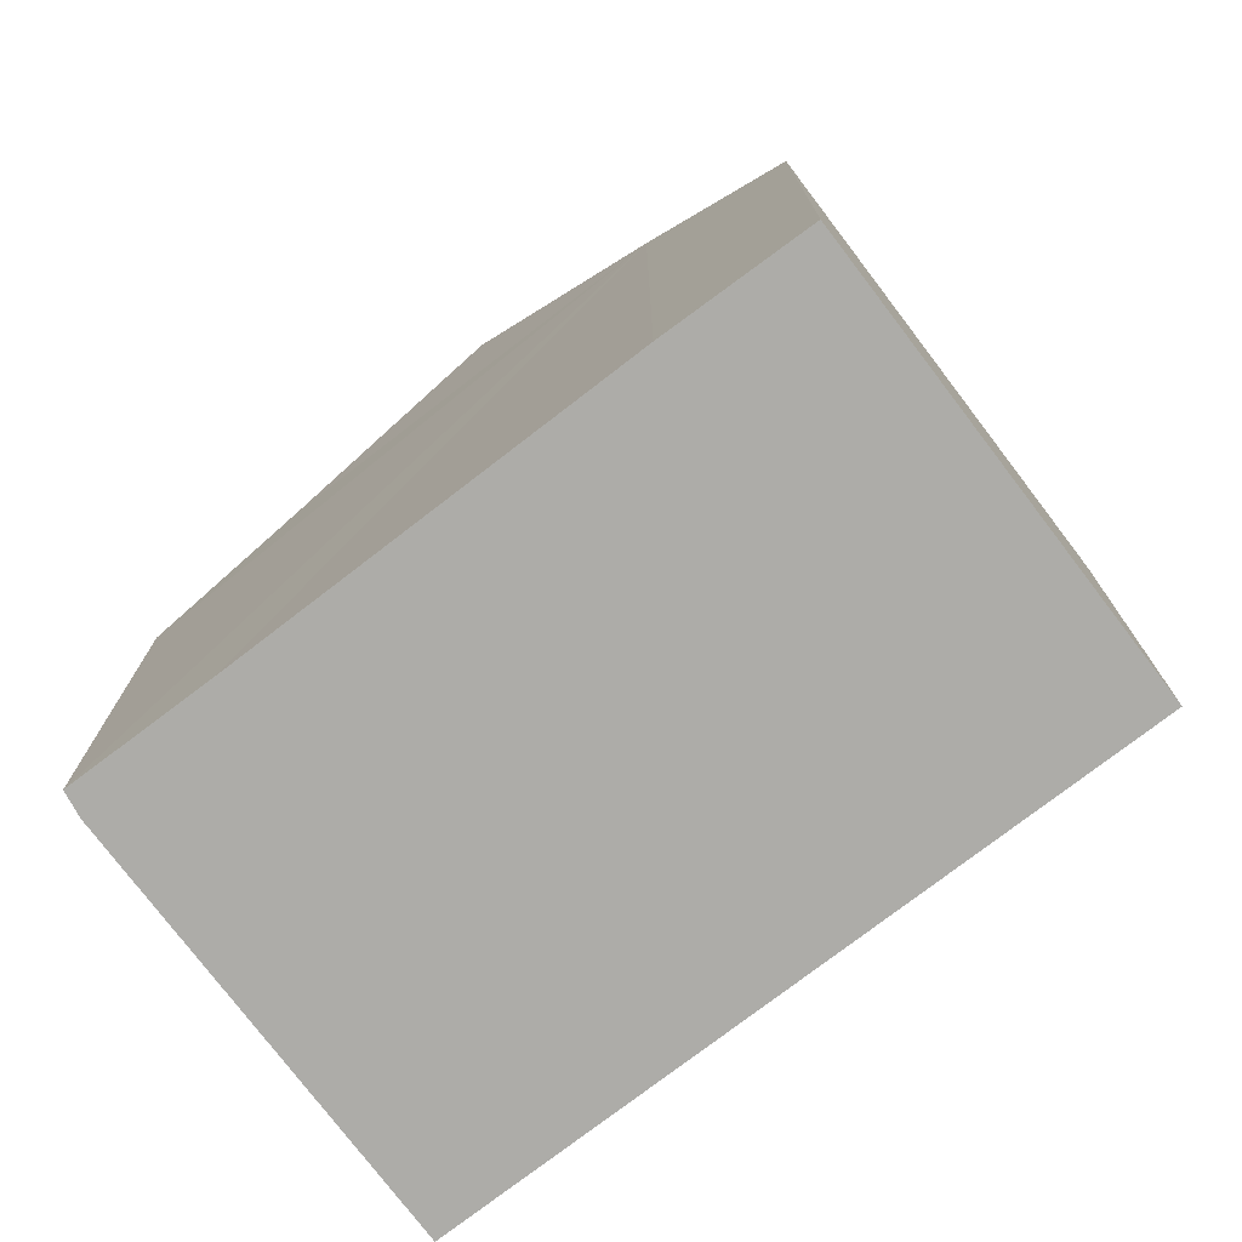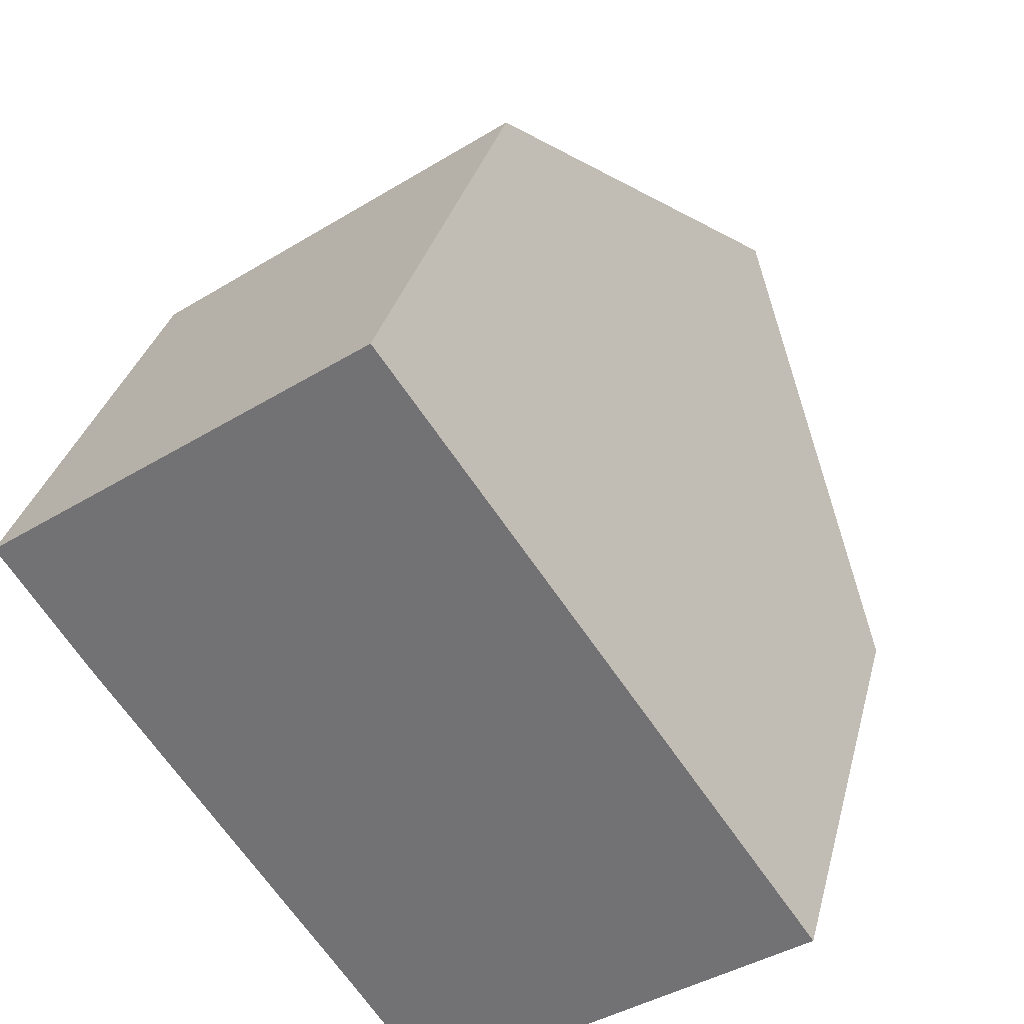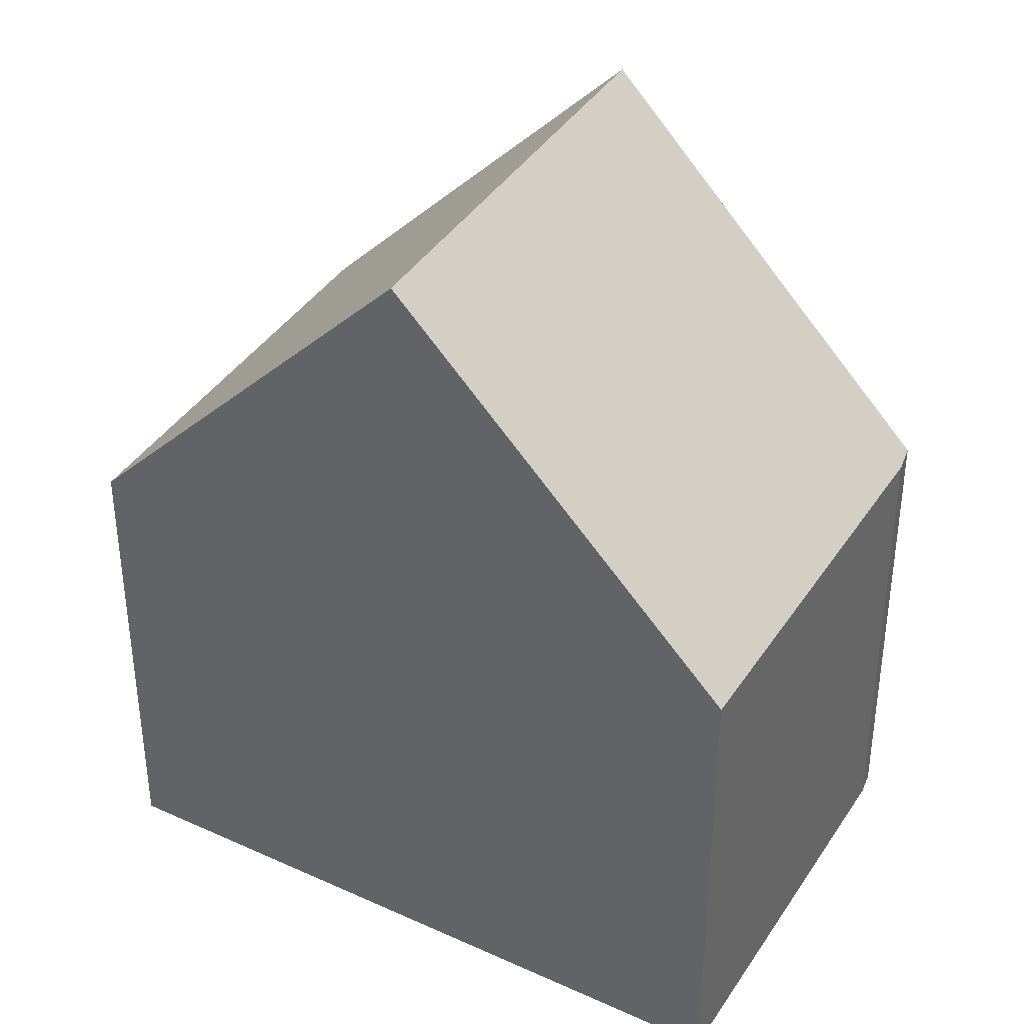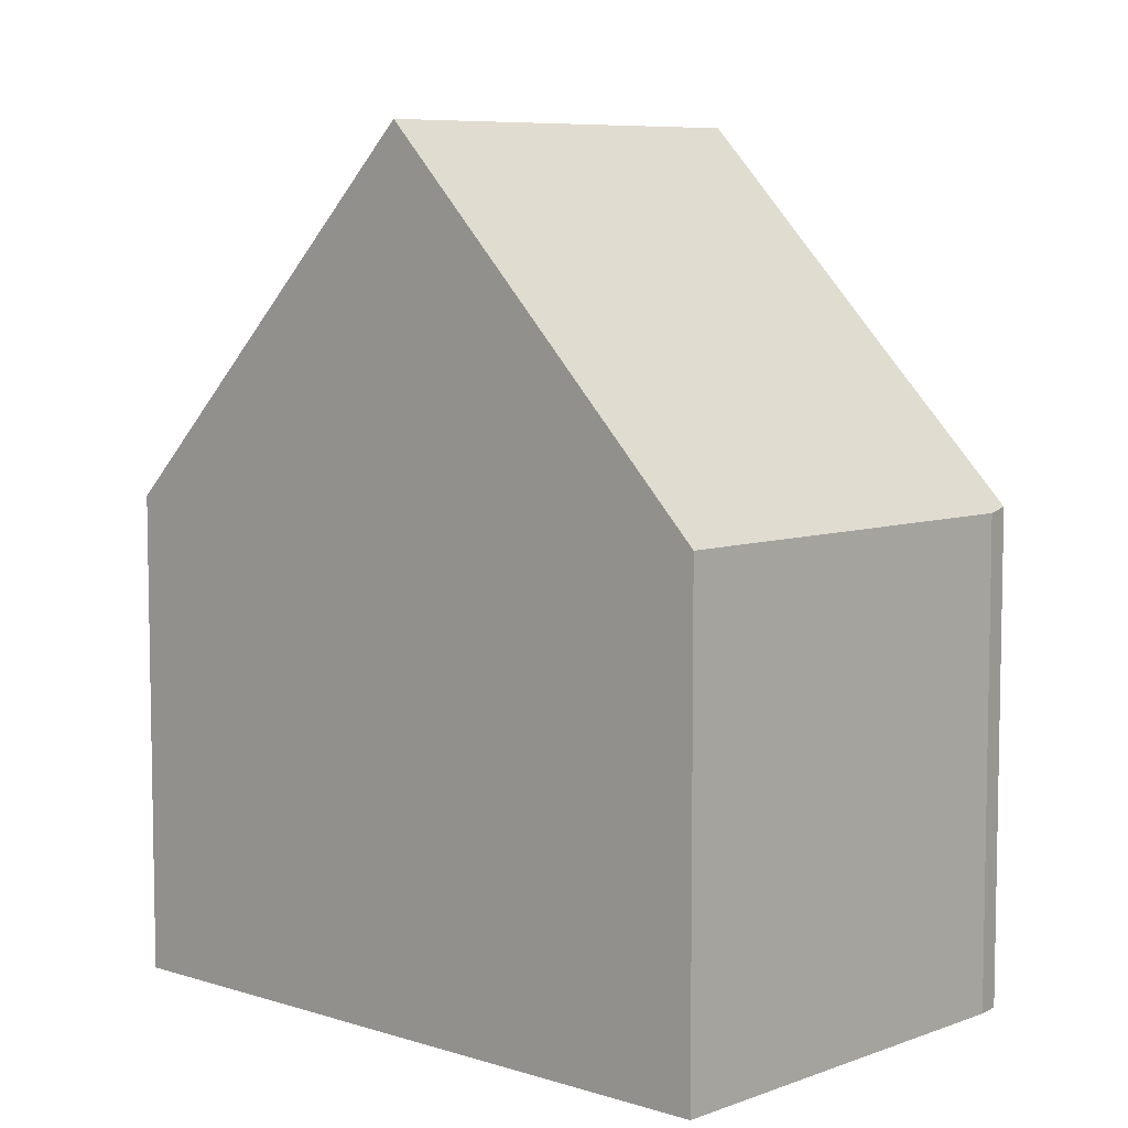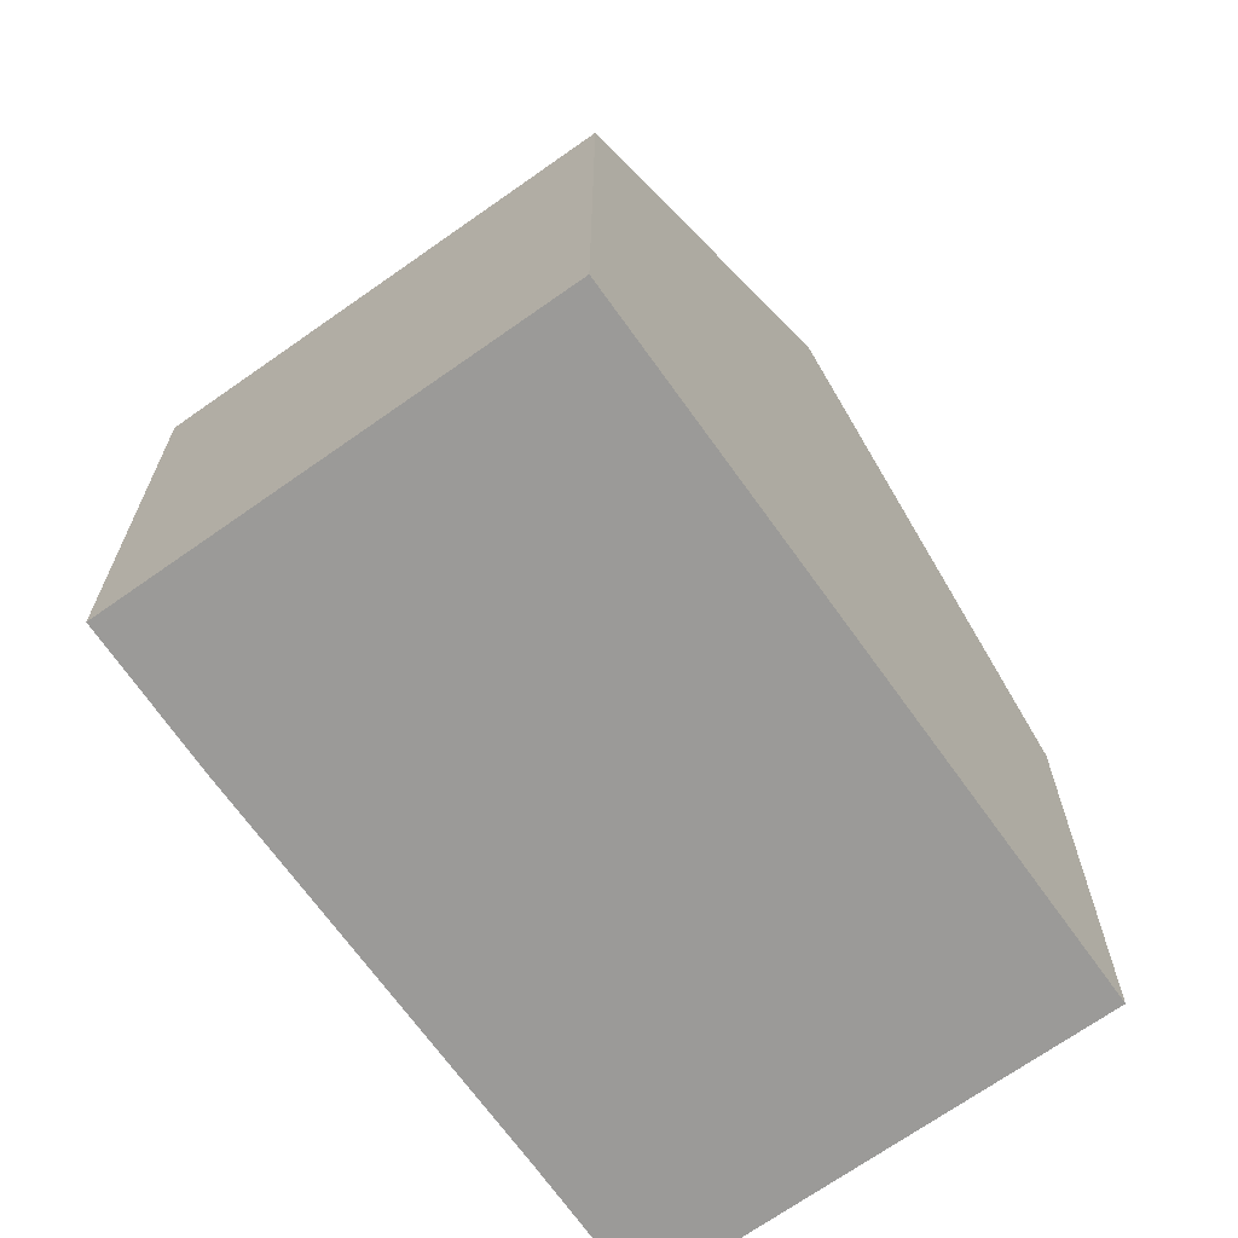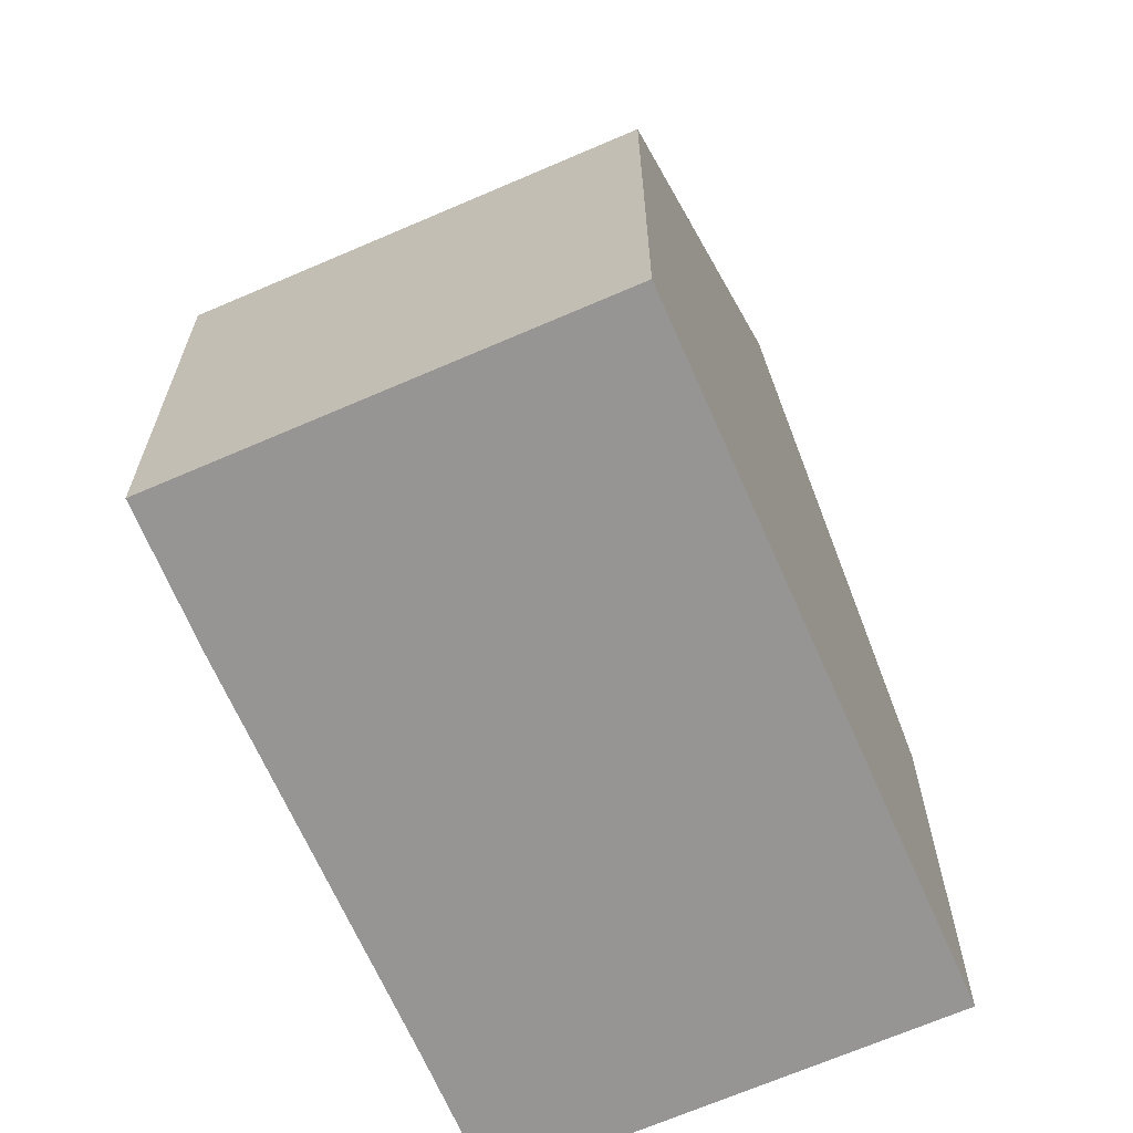
<metadata>
{"format":"obj","ext":"obj","renderer":"f3d","projection":"perspective","resolution":1024,"background":"white","views":[{"elev":-76.7,"azim":-88.1,"up":"+Y"},{"elev":31.9,"azim":13.7,"up":"+Z"},{"elev":39.0,"azim":84.2,"up":"+Y"},{"elev":7.3,"azim":97.3,"up":"+Y"},{"elev":20.7,"azim":0.1,"up":"+Z"},{"elev":-67.5,"azim":-11.8,"up":"+Y"}]}
</metadata>
<code>
v  6.388 7.13 -8.37
v  8.574 12.49 -0.408
v  11.61 7.186 -4.658
v  3.022 12.49 -4.287
v  4.836 9.333 -6.811
v  6.05 7.186 -8.539
v  5.502 7.116 3.898
v  1.25 9.407 -1.822
v  0 7.161 4.385e-16
v  6.05 5.229e-16 -8.539
v  4.836 4.171e-16 -6.811
v  1.25 1.116e-16 -1.822
v  3.022 2.625e-16 -4.287
v  0 0 0
v  5.502 -2.387e-16 3.898
v  8.574 2.498e-17 -0.408
v  11.61 2.852e-16 -4.658
v  6.388 5.125e-16 -8.37
g defaultobject
f 1 2 3
f 2 1 4
f 4 1 5
f 5 1 6
f 4 7 2
f 7 4 8
f 7 8 9
f 5 8 4
f 8 5 6
f 8 6 10
f 8 10 11
f 8 11 12
f 12 11 13
f 12 9 8
f 9 12 14
f 14 7 9
f 7 14 15
f 7 3 2
f 3 7 15
f 3 15 16
f 3 16 17
f 1 10 6
f 10 1 18
f 17 1 3
f 1 17 18
f 12 15 14
f 15 12 16
f 16 12 13
f 16 13 11
f 16 11 17
f 17 11 10
f 17 10 18

</code>
